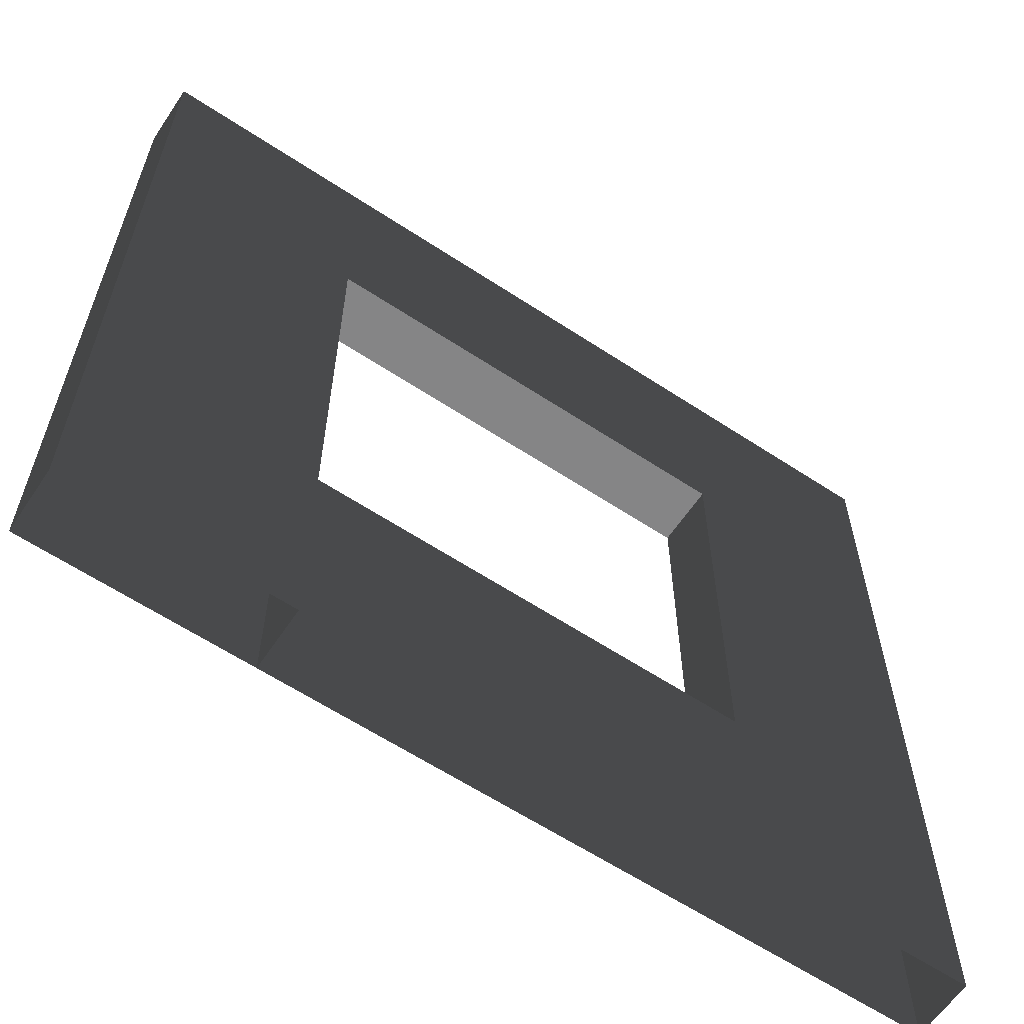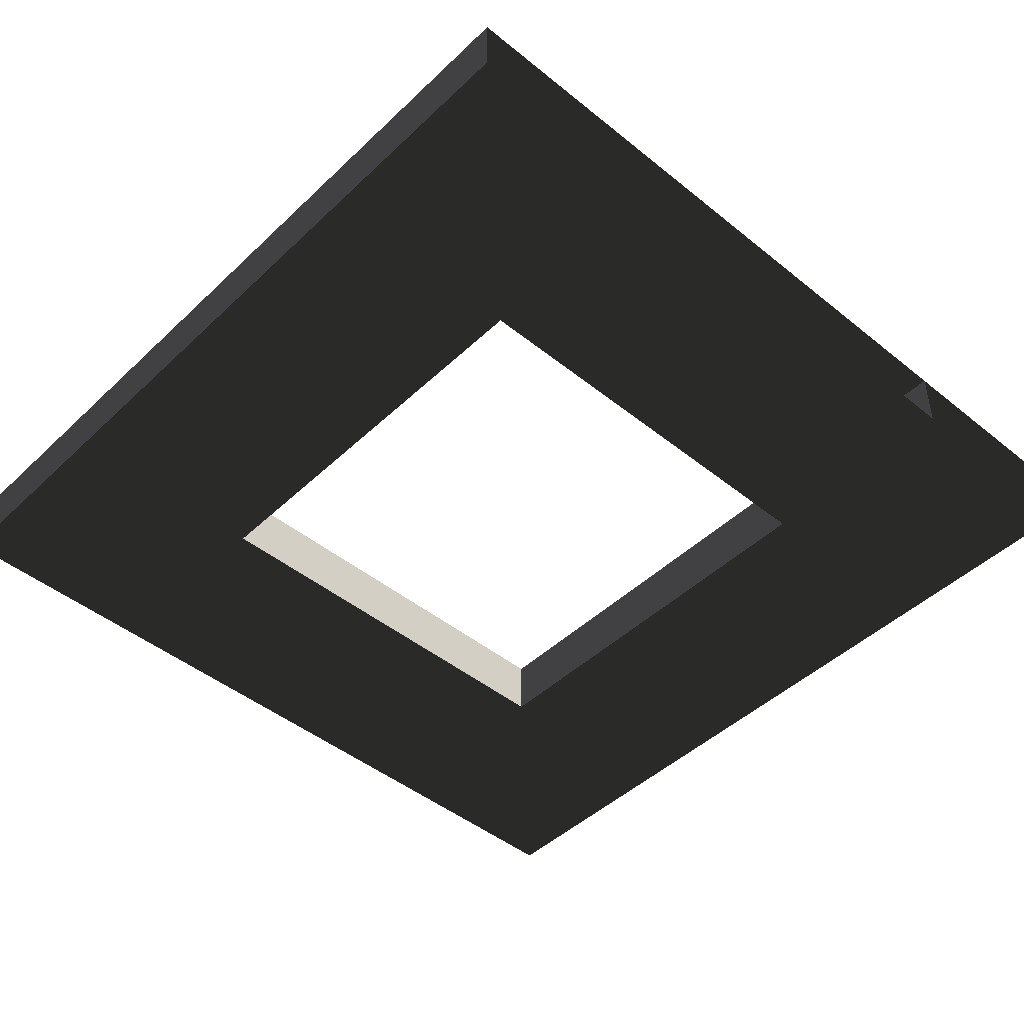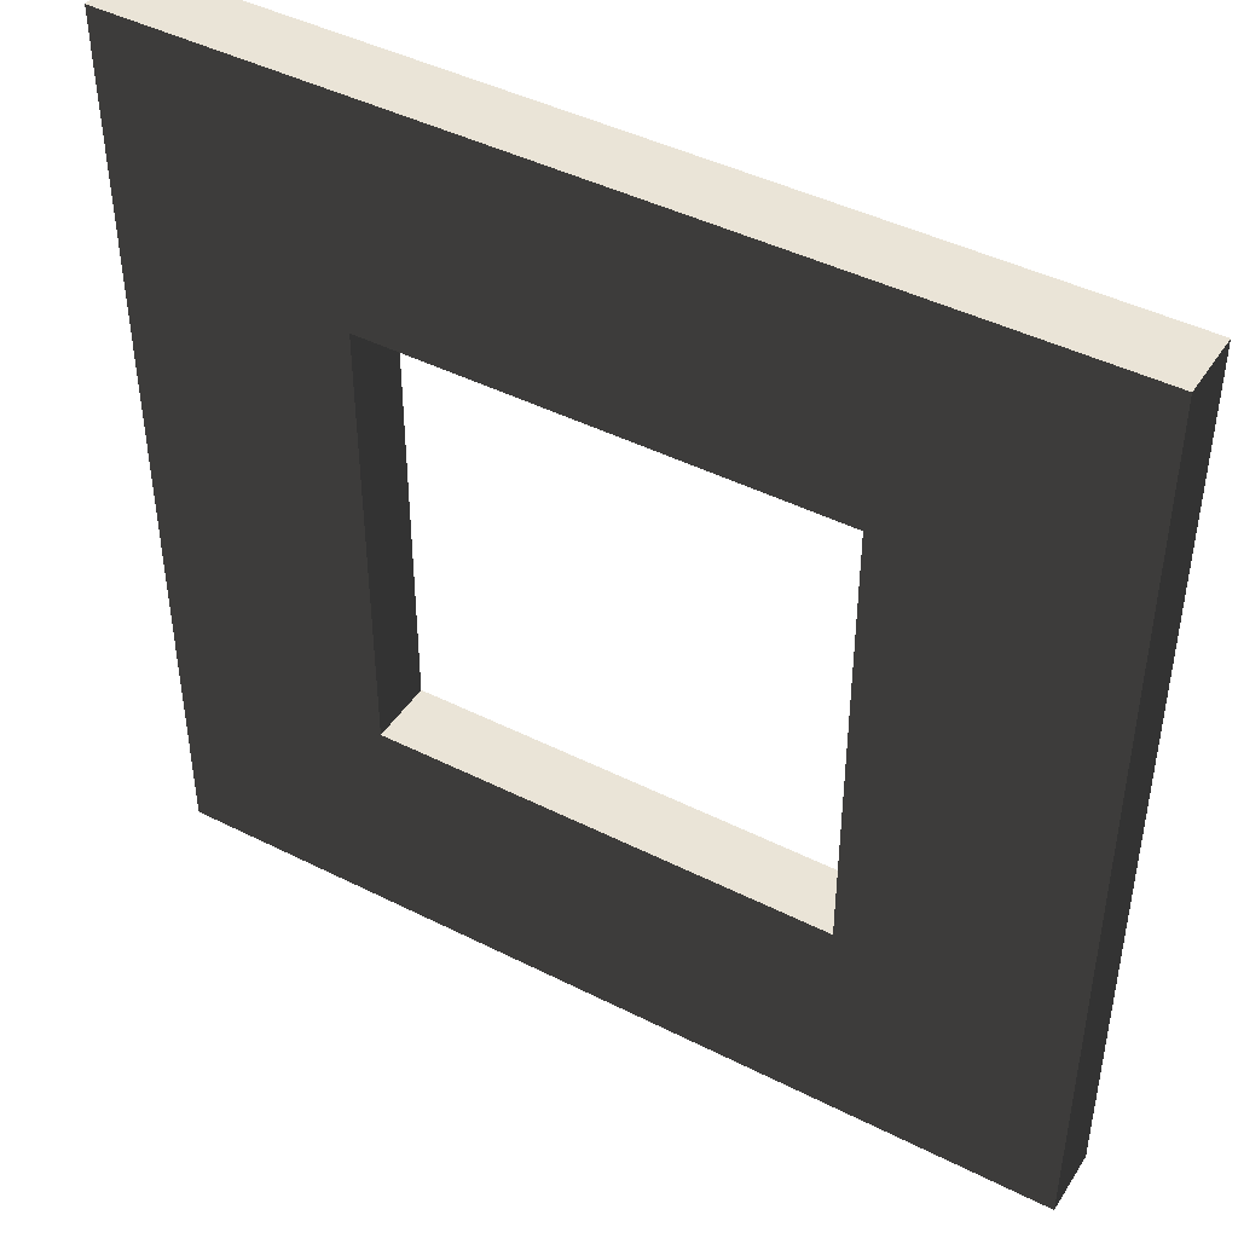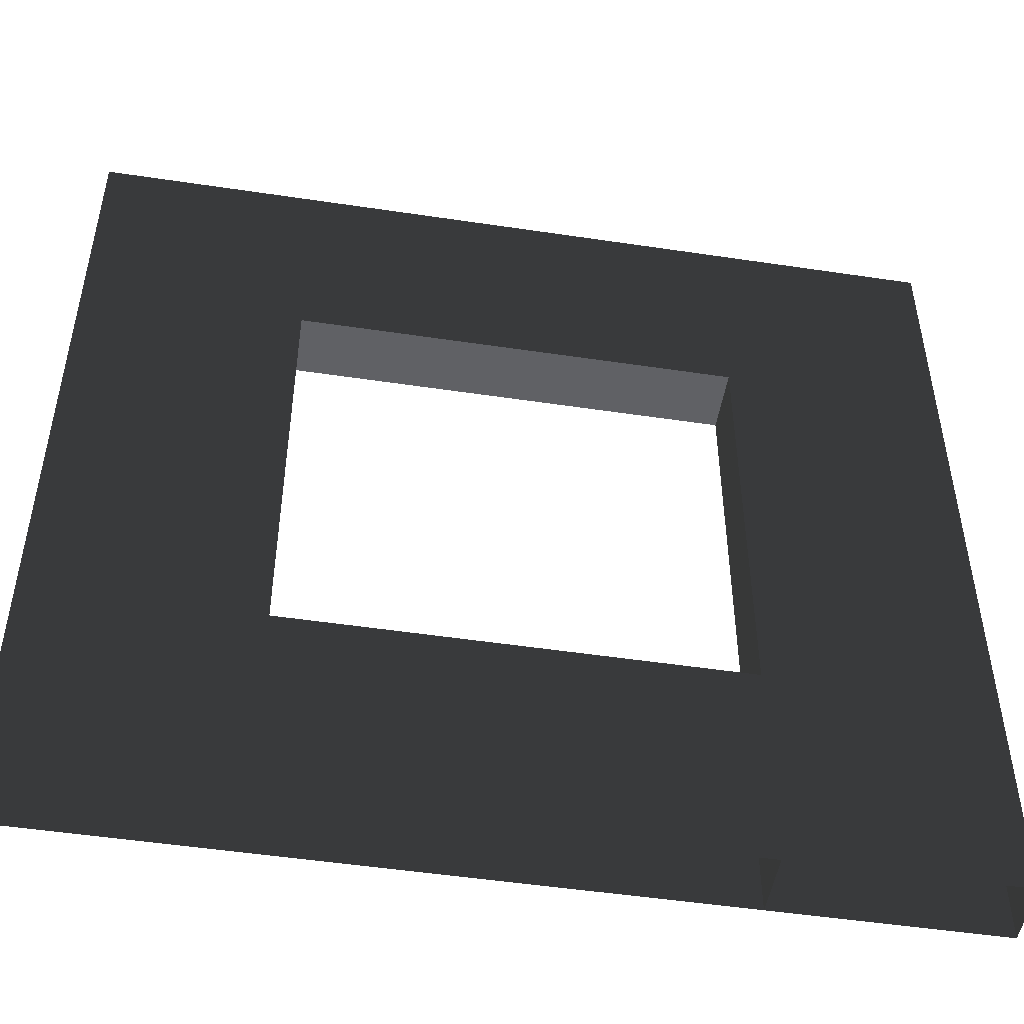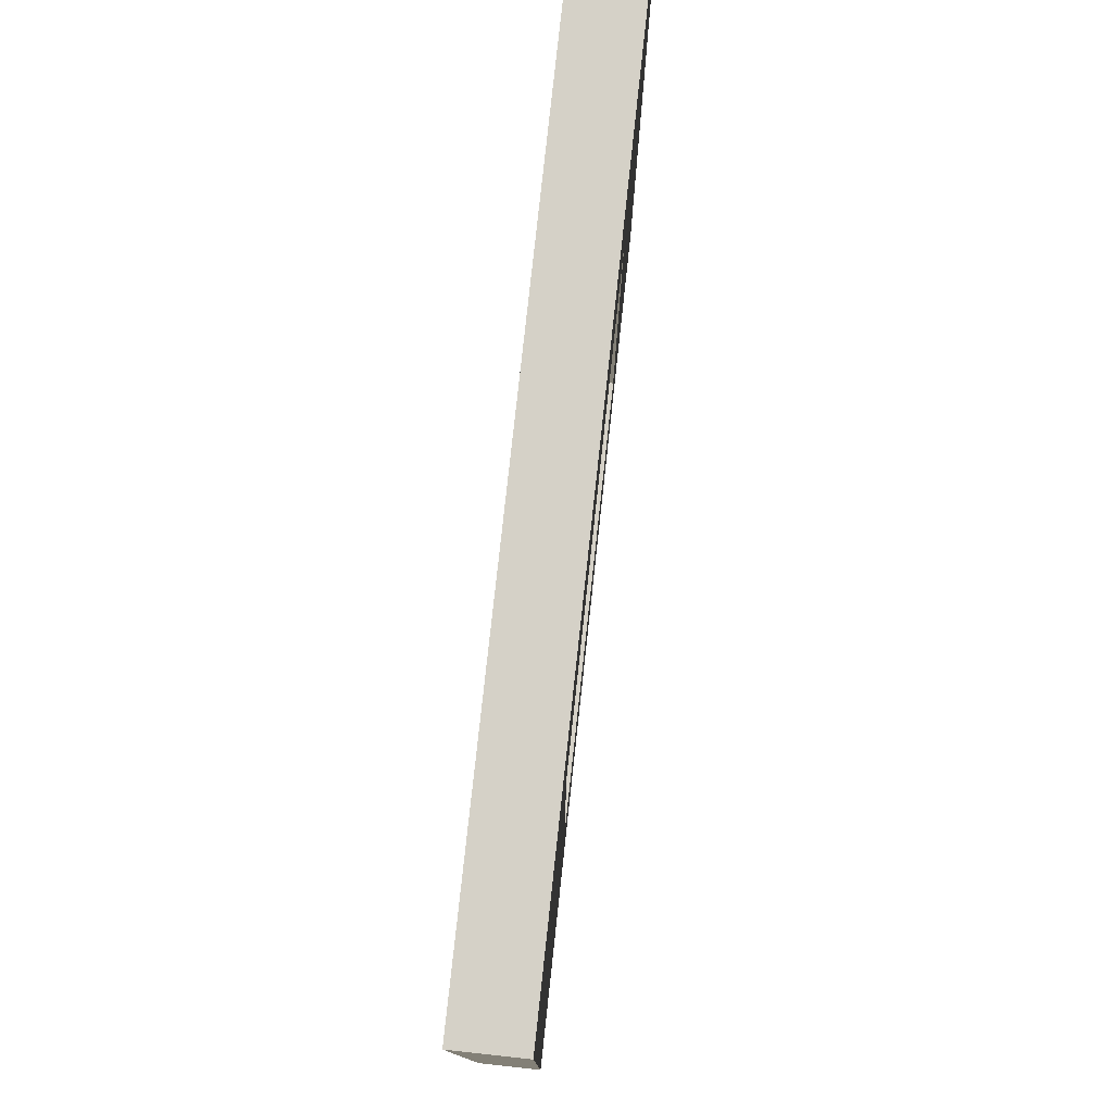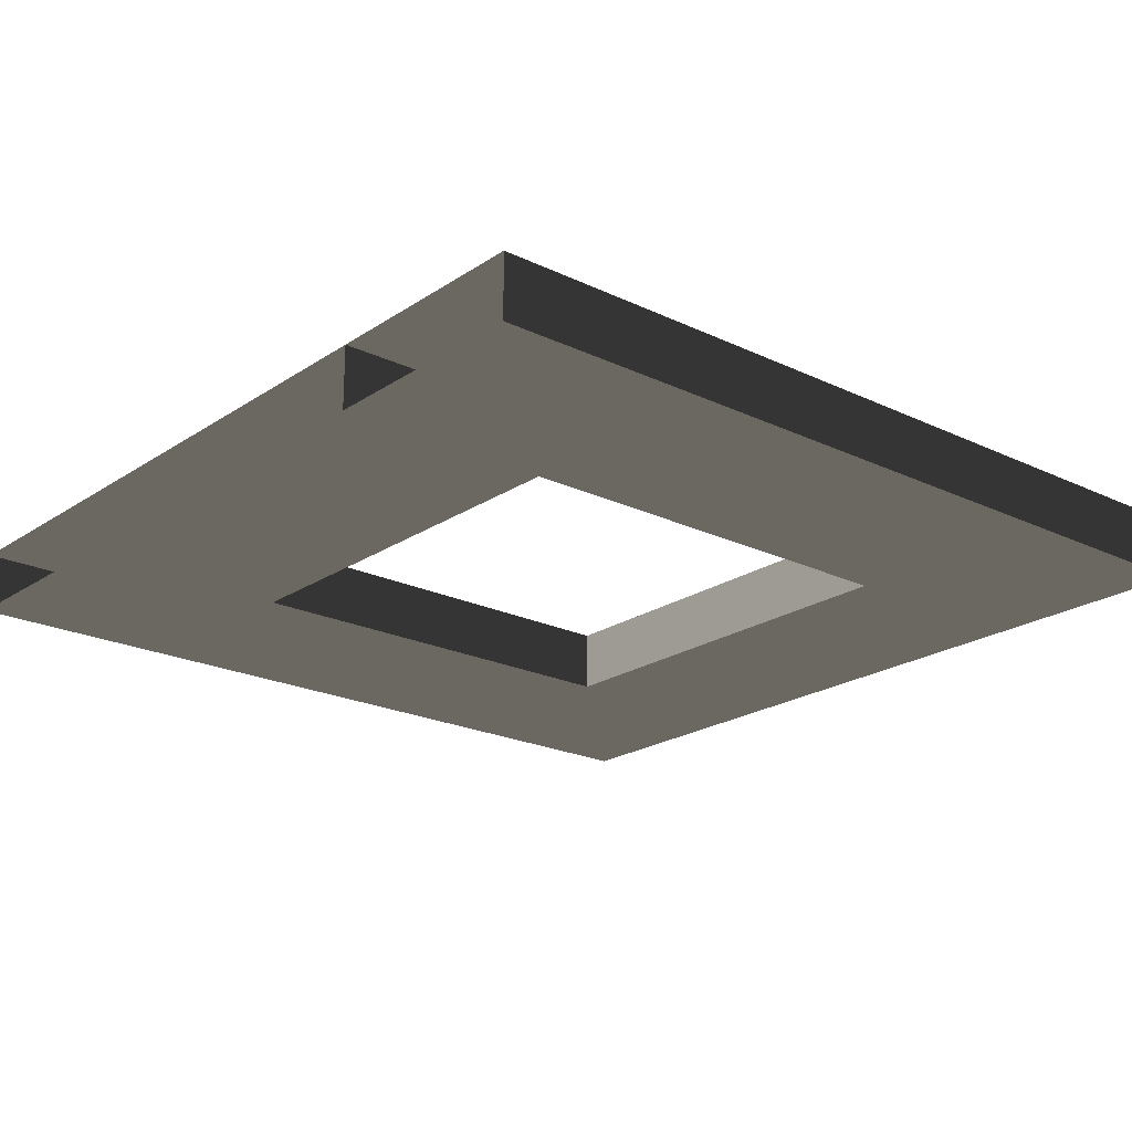
<metadata>
{"format":"obj","ext":"obj","renderer":"f3d","projection":"perspective","resolution":1024,"background":"white","views":[{"elev":-61.9,"azim":146.2,"up":"+Y"},{"elev":-45.8,"azim":-42.8,"up":"+Z"},{"elev":43.8,"azim":30.7,"up":"+Y"},{"elev":-49.9,"azim":-9.4,"up":"+Y"},{"elev":78.9,"azim":-83.8,"up":"+Y"},{"elev":-21.2,"azim":49.6,"up":"+Z"}]}
</metadata>
<code>
v 0 0 0
v -1 -1.225e-16 -1.5e-32
v -1.225e-16 1 1.225e-16
v -1 1 1.225e-16
v -1 -1.225e-16 -1.5e-32
v -1 -8.718e-17 -0.2881
v -1 1 1.225e-16
v -1 1 -0.2881
v -1 -8.718e-17 -0.2881
v 0 3.528e-17 -0.2881
v -1 1 -0.2881
v -1.225e-16 1 -0.2881
v 0 3.528e-17 -0.2881
v 0 0 0
v -1.225e-16 1 -0.2881
v -1.225e-16 1 1.225e-16
v -4.898e-16 4 4.898e-16
v -1 4 4.898e-16
v -4.898e-16 4 -0.2881
v -1 4 -0.2881
v -3.674e-16 3 3.674e-16
v -1 3 3.674e-16
v -3.674e-16 3 -0.2881
v -3.674e-16 3 3.674e-16
v -1 3 3.674e-16
v -1 3 -0.2881
v -1 3 -0.2881
v -3.674e-16 3 -0.2881
v -4.898e-16 4 4.898e-16
v -1 4 4.898e-16
v -4.898e-16 4 -0.2881
v -4.898e-16 4 4.898e-16
v -4 3 3.674e-16
v -4 3 -0.2881
v -4 4 4.898e-16
v -4 4 -0.2881
v -1 4 -0.2881
v -4.898e-16 4 -0.2881
v -1 3 3.674e-16
v -1 3 -0.2881
v -3 3 3.674e-16
v -3 3 -0.2881
v -3 4 4.898e-16
v -3 3 3.674e-16
v -3 3 -0.2881
v -3 4 -0.2881
v -3 4 -0.2881
v -3 4 4.898e-16
v -4 4 4.898e-16
v -4 3 3.674e-16
v -4 3 -0.2881
v -4 4 -0.2881
v -4 4 -0.2881
v -4 4 4.898e-16
v -3 3 3.674e-16
v -3 3 -0.2881
v -3 1 1.225e-16
v -3 1 -0.2881
v -4 1 1.225e-16
v -3 1 1.225e-16
v -3 1 -0.2881
v -4 1 -0.2881
v -4 1 -0.2881
v -4 1 1.225e-16
v -1 1 1.225e-16
v -1 1 -0.2881
v -1 -1.225e-16 -1.5e-32
v -1 -8.718e-17 -0.2881
v -4 -4.898e-16 -5.999e-32
v -3 -3.674e-16 -4.499e-32
v -3 -3.321e-16 -0.2881
v -4 -4.546e-16 -0.2881
v -4 -4.546e-16 -0.2881
v -4 -4.898e-16 -5.999e-32
v -3 1 1.225e-16
v -3 1 -0.2881
v -1 1 1.225e-16
v -1 1 -0.2881
g Cube_(133)_1849_72
f 1 3 2
f 2 3 4
f 5 7 6
f 6 7 8
f 9 11 10
f 10 11 12
f 13 15 14
f 14 15 16
f 17 19 18
f 18 19 20
f 3 21 4
f 4 21 22
f 15 23 16
f 16 23 24
f 7 25 8
f 8 25 26
f 11 27 12
f 12 27 28
f 21 29 22
f 22 29 30
f 23 31 24
f 24 31 32
f 33 35 34
f 34 35 36
f 27 37 28
f 28 37 38
f 39 41 40
f 40 41 42
f 30 43 22
f 22 43 44
f 27 45 37
f 37 45 46
f 20 47 18
f 18 47 48
f 43 49 44
f 44 49 50
f 45 51 46
f 46 51 52
f 47 53 48
f 48 53 54
f 55 57 56
f 56 57 58
f 50 59 44
f 44 59 60
f 45 61 51
f 51 61 62
f 34 63 33
f 33 63 64
f 65 67 66
f 66 67 68
f 59 69 60
f 60 69 70
f 61 71 62
f 62 71 72
f 63 73 64
f 64 73 74
f 75 77 76
f 76 77 78
f 70 2 60
f 60 2 4
f 61 11 71
f 71 11 9

</code>
